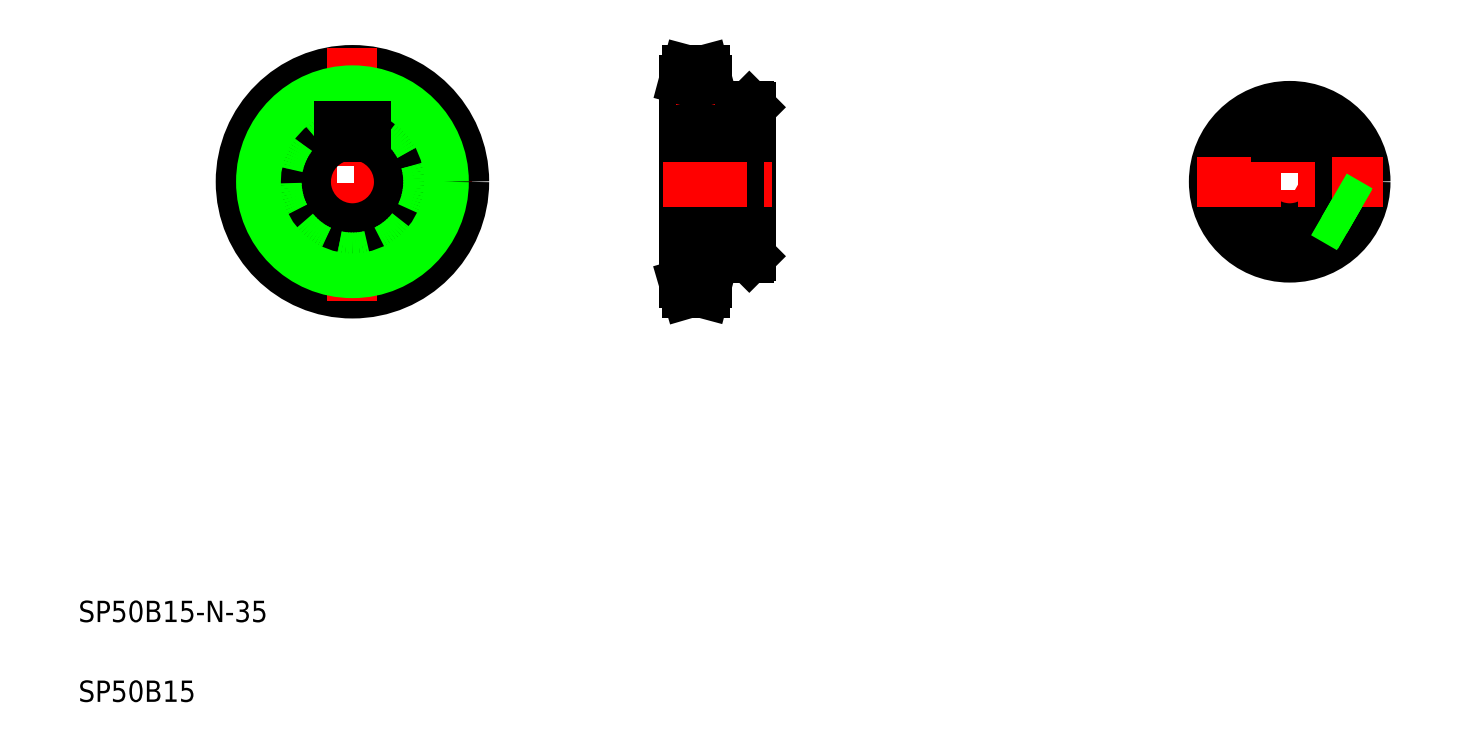
<metadata>
{"format":"dxf","ext":"dxf","renderer":"ezdxf+matplotlib","layout":"modelspace","background":"white","min_lineweight":24,"dpi":150}
</metadata>
<code>
0
SECTION
2
ENTITIES
0
LINE
8
CENTER
10
72.65
20
215.5
30
0
11
173.4
21
215.5
31
0
0
CIRCLE
8
CENTER
10
123
20
215.5
30
0
40
38.17
0
CIRCLE
8
0
10
123
20
215.5
30
0
40
42
0
TEXT
8
0
10
20
20
50
30
0
40
8
1
SP50B15-N-35
0
TEXT
8
0
10
20
20
20
30
0
40
8
1
SP50B15
0
LINE
8
CENTER
10
123
20
265.9
30
0
11
123
21
165.1
31
0
0
CIRCLE
8
0
10
123
20
215.5
30
0
40
34.35
0
ARC
8
0
10
123
20
215.5
30
0
40
17.5
50
106.6
51
73.4
0
CIRCLE
8
0
10
123
20
215.5
30
0
40
28.5
0
LINE
8
0
10
118
20
236.3
30
0
11
128
21
236.3
31
0
0
LINE
8
0
10
118
20
236.3
30
0
11
118
21
232.3
31
0
0
LINE
8
0
10
128
20
236.3
30
0
11
128
21
232.3
31
0
0
LINE
8
0
10
272.7
20
243.5
30
0
11
272.7
21
187.5
31
0
0
LINE
8
0
10
247.7
20
253.7
30
0
11
247.7
21
177.4
31
0
0
LINE
8
CENTER
10
244.7
20
177.4
30
0
11
259.4
21
177.4
31
0
0
LINE
8
0
10
256.4
20
177.4
30
0
11
255.4
21
173.5
31
0
0
LINE
8
0
10
247.7
20
181.2
30
0
11
256.4
21
181.2
31
0
0
LINE
8
0
10
247.7
20
198
30
0
11
272.7
21
198
31
0
0
LINE
8
0
10
248.8
20
173.5
30
0
11
255.4
21
173.5
31
0
0
LINE
8
0
10
248.8
20
173.5
30
0
11
247.7
21
177.4
31
0
0
LINE
8
0
10
256.4
20
187
30
0
11
256.4
21
177.4
31
0
0
LINE
8
0
10
272.7
20
187.5
30
0
11
272.2
21
187
31
0
0
LINE
8
0
10
256.4
20
187
30
0
11
272.2
21
187
31
0
0
LINE
8
0
10
256.4
20
184.6
30
0
11
256.4
21
184.6
31
0
0
LINE
8
0
10
256.4
20
182.2
30
0
11
256.4
21
182.2
31
0
0
LINE
8
0
10
256.4
20
253.7
30
0
11
256.4
21
244
31
0
0
LINE
8
CENTER
10
239.7
20
215.5
30
0
11
280.7
21
215.5
31
0
0
LINE
8
0
10
247.7
20
249.9
30
0
11
256.4
21
249.9
31
0
0
LINE
8
0
10
247.7
20
236.3
30
0
11
272.7
21
236.3
31
0
0
LINE
8
0
10
272.2
20
244
30
0
11
272.7
21
243.5
31
0
0
LINE
8
CENTER
10
265.7
20
249.5
30
0
11
265.7
21
231.8
31
0
0
LINE
8
0
10
269
20
244
30
0
11
269
21
236.3
31
0
0
LINE
8
0
10
262.4
20
244
30
0
11
262.4
21
236.3
31
0
0
LINE
8
0
10
261.7
20
244
30
0
11
261.7
21
236.3
31
0
0
LINE
8
0
10
269.7
20
244
30
0
11
269.7
21
236.3
31
0
0
LINE
8
0
10
256.4
20
244
30
0
11
272.2
21
244
31
0
0
LINE
8
CENTER
10
244.7
20
253.7
30
0
11
259.4
21
253.7
31
0
0
LINE
8
0
10
255.4
20
257.5
30
0
11
256.4
21
253.7
31
0
0
LINE
8
0
10
248.8
20
257.5
30
0
11
255.4
21
257.5
31
0
0
LINE
8
0
10
247.7
20
253.7
30
0
11
248.8
21
257.5
31
0
0
LINE
8
CENTER
10
475.4
20
250.5
30
0
11
475.4
21
180.5
31
0
0
LINE
8
CENTER
10
505.7
20
198
30
0
11
475.4
21
215.5
31
0
0
ARC
8
0
10
475.4
20
215.5
30
0
40
17.5
50
106.6
51
73.4
0
CIRCLE
8
0
10
475.4
20
215.5
30
0
40
28.5
0
LINE
8
0
10
498.2
20
198.5
30
0
11
488.6
21
204.1
31
0
0
LINE
8
0
10
497.8
20
198
30
0
11
488.1
21
203.6
31
0
0
LINE
8
CENTER
10
440.4
20
215.5
30
0
11
510.4
21
215.5
31
0
0
LINE
8
0
10
478.7
20
243.8
30
0
11
478.7
21
236.3
31
0
0
LINE
8
0
10
472.1
20
243.8
30
0
11
472.1
21
236.3
31
0
0
LINE
8
0
10
471.4
20
243.8
30
0
11
471.4
21
236.3
31
0
0
LINE
8
0
10
479.4
20
243.8
30
0
11
479.4
21
236.3
31
0
0
ARC
8
0
10
475.4
20
215.5
30
0
40
17.5
50
76.79
51
103.2
0
LINE
8
0
10
470.4
20
236.3
30
0
11
480.4
21
236.3
31
0
0
LINE
8
0
10
470.4
20
236.3
30
0
11
470.4
21
232.3
31
0
0
LINE
8
0
10
480.4
20
236.3
30
0
11
480.4
21
232.3
31
0
0
LINE
8
0
10
501.5
20
204.2
30
0
11
491.9
21
209.8
31
0
0
LINE
8
0
10
501.8
20
204.9
30
0
11
492.1
21
210.5
31
0
0
LINE
8
0
10
247.7
20
232.3
30
0
11
272.7
21
232.3
31
0
0
ENDSEC
0
EOF

</code>
